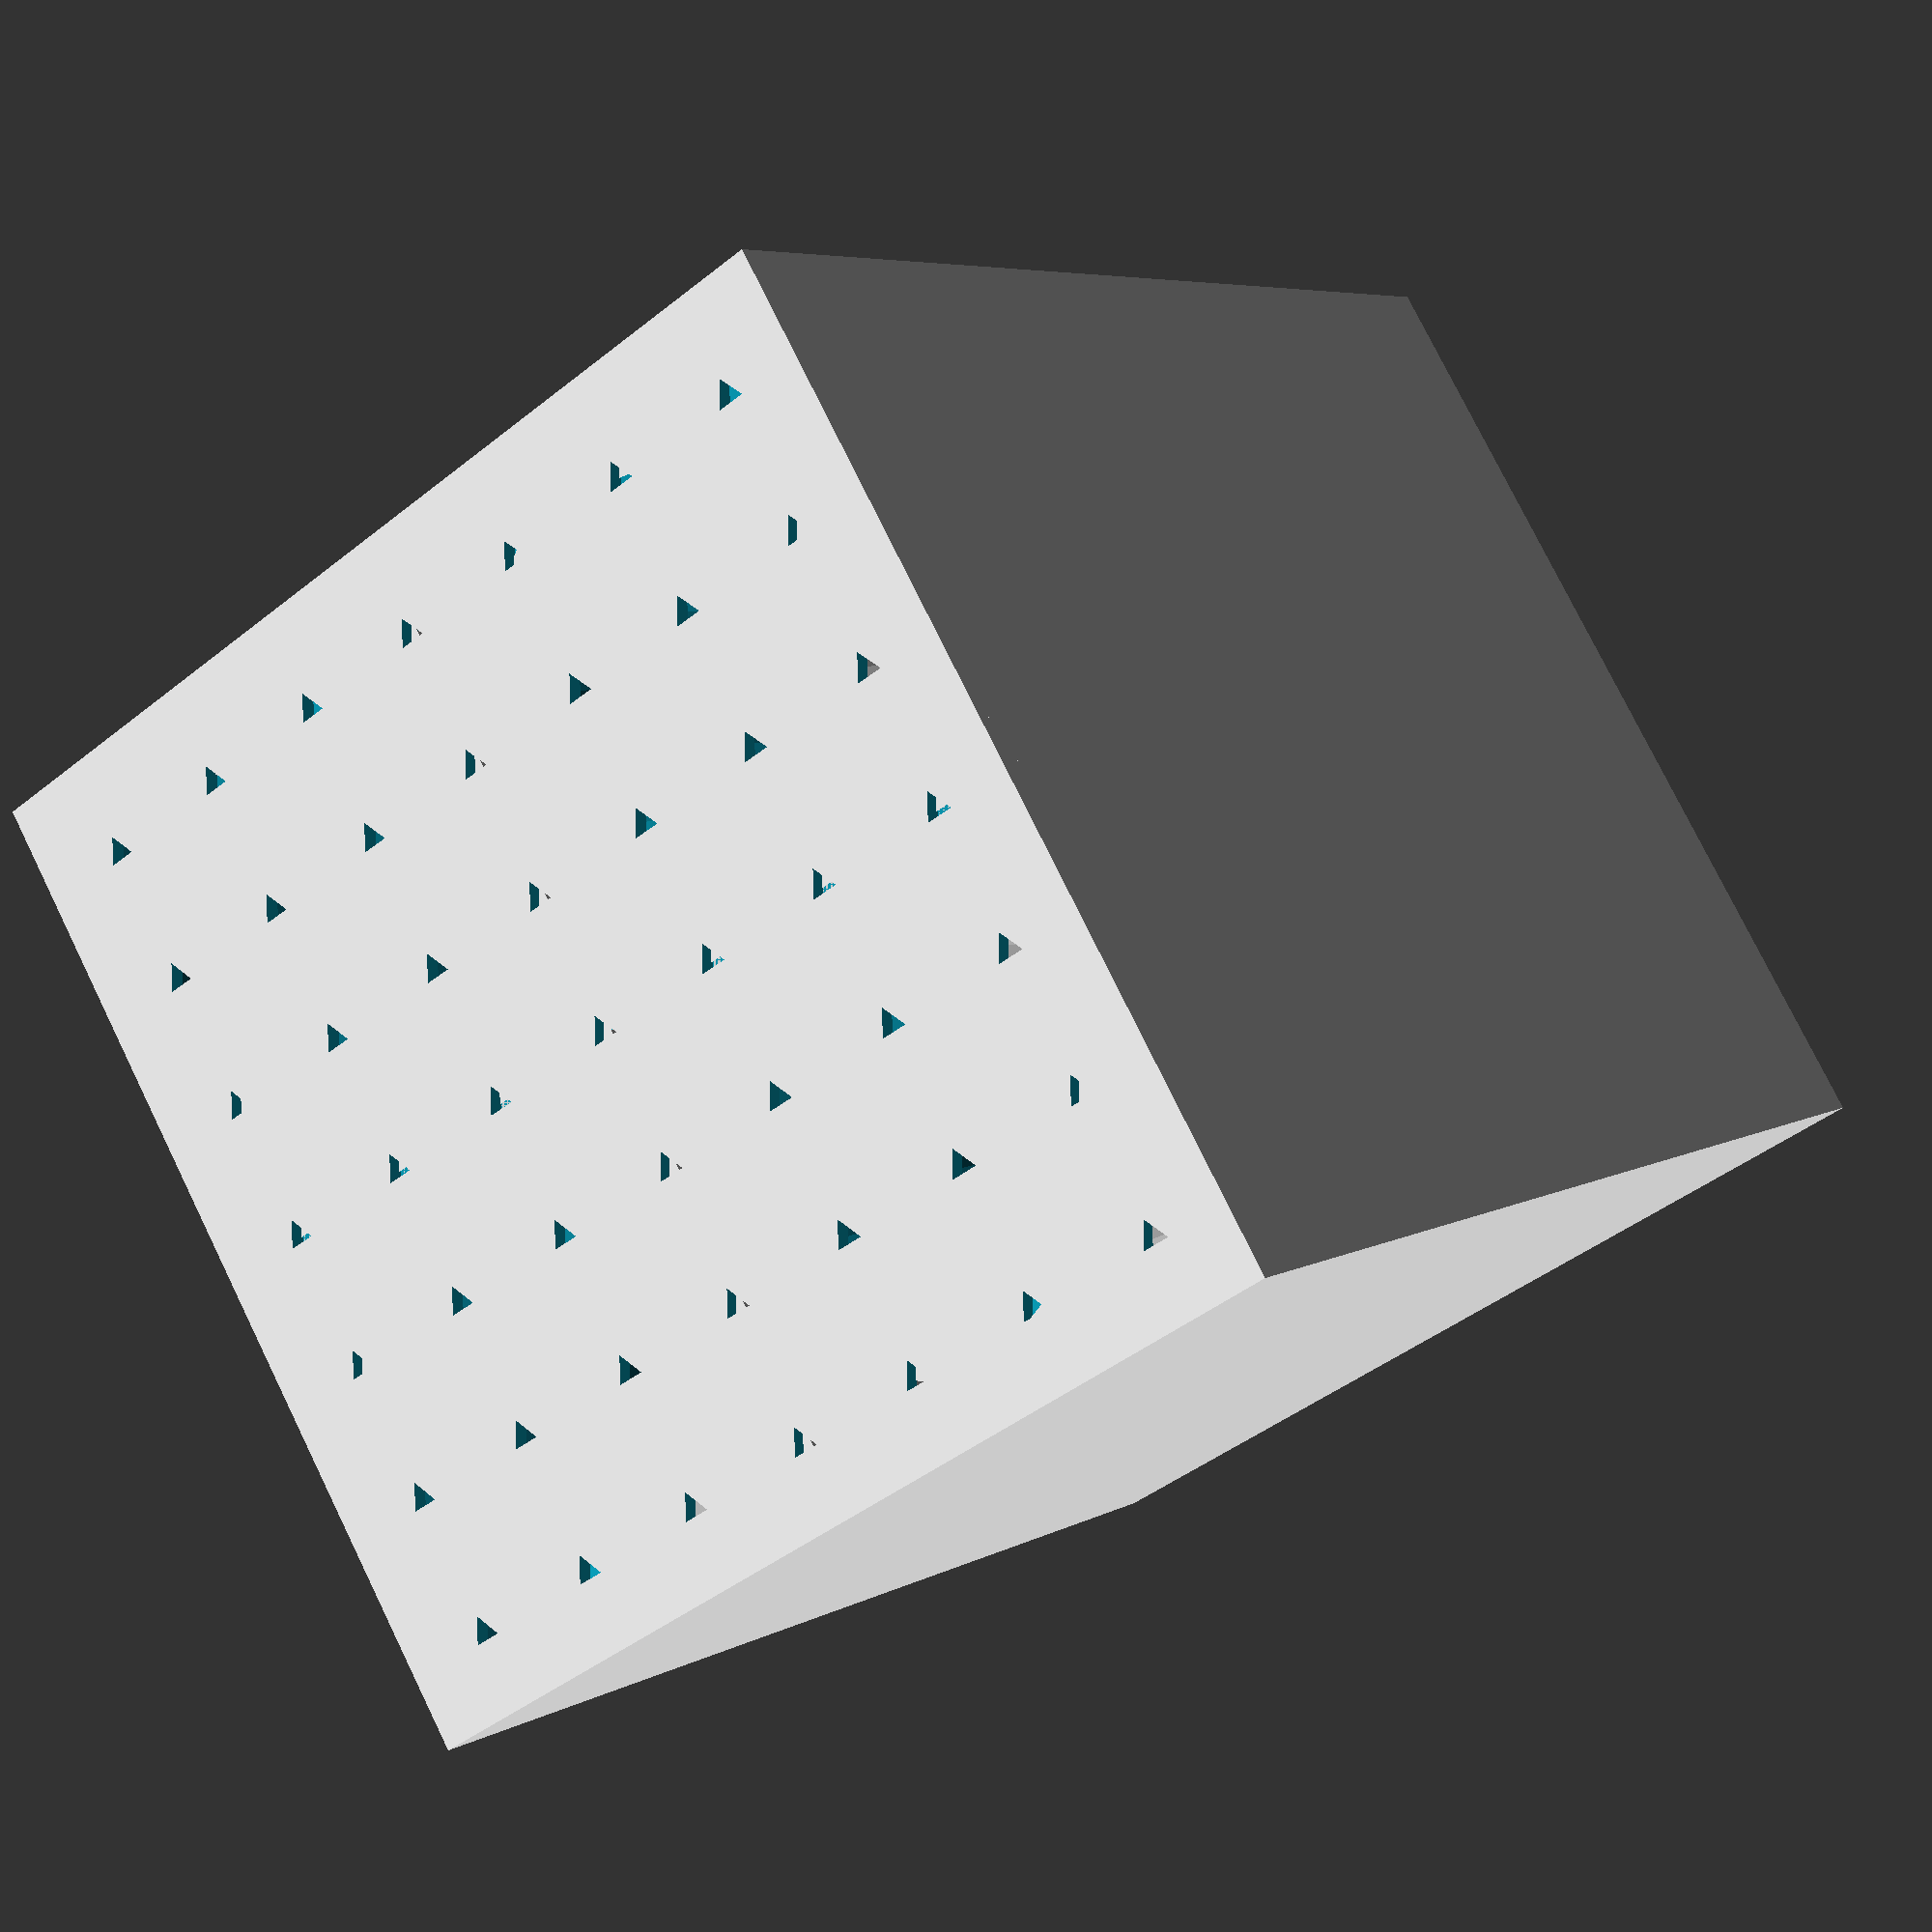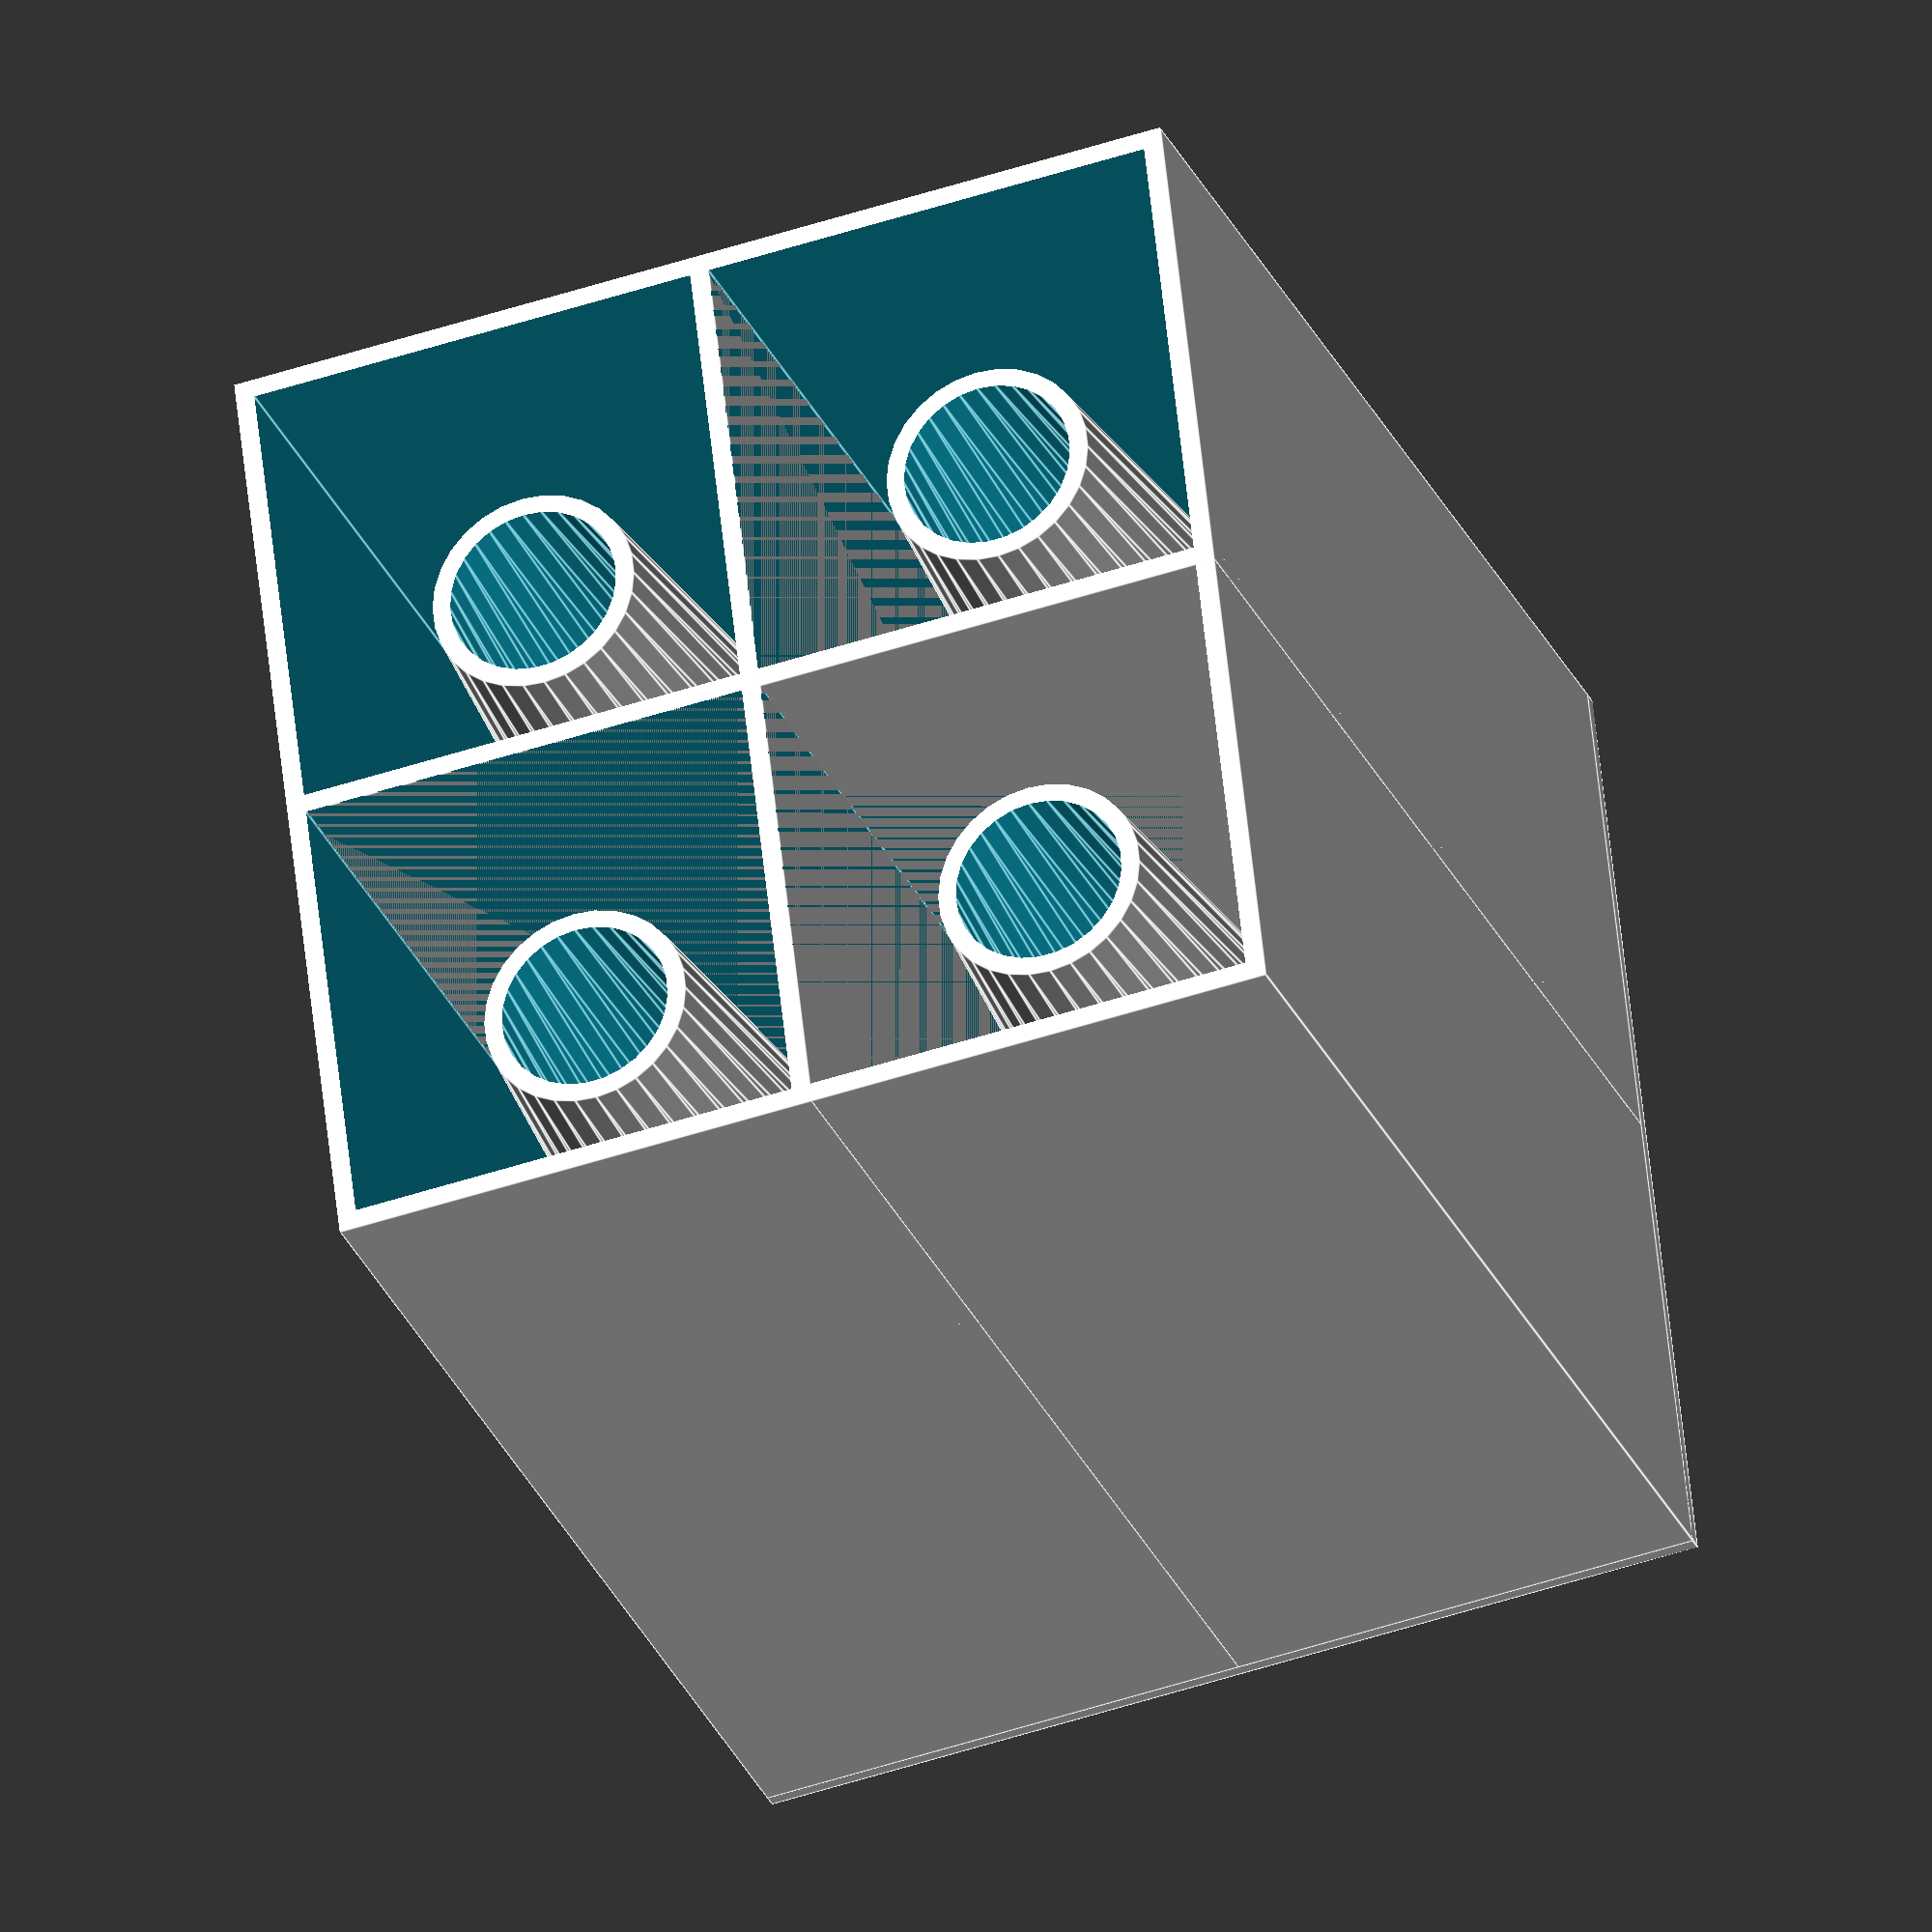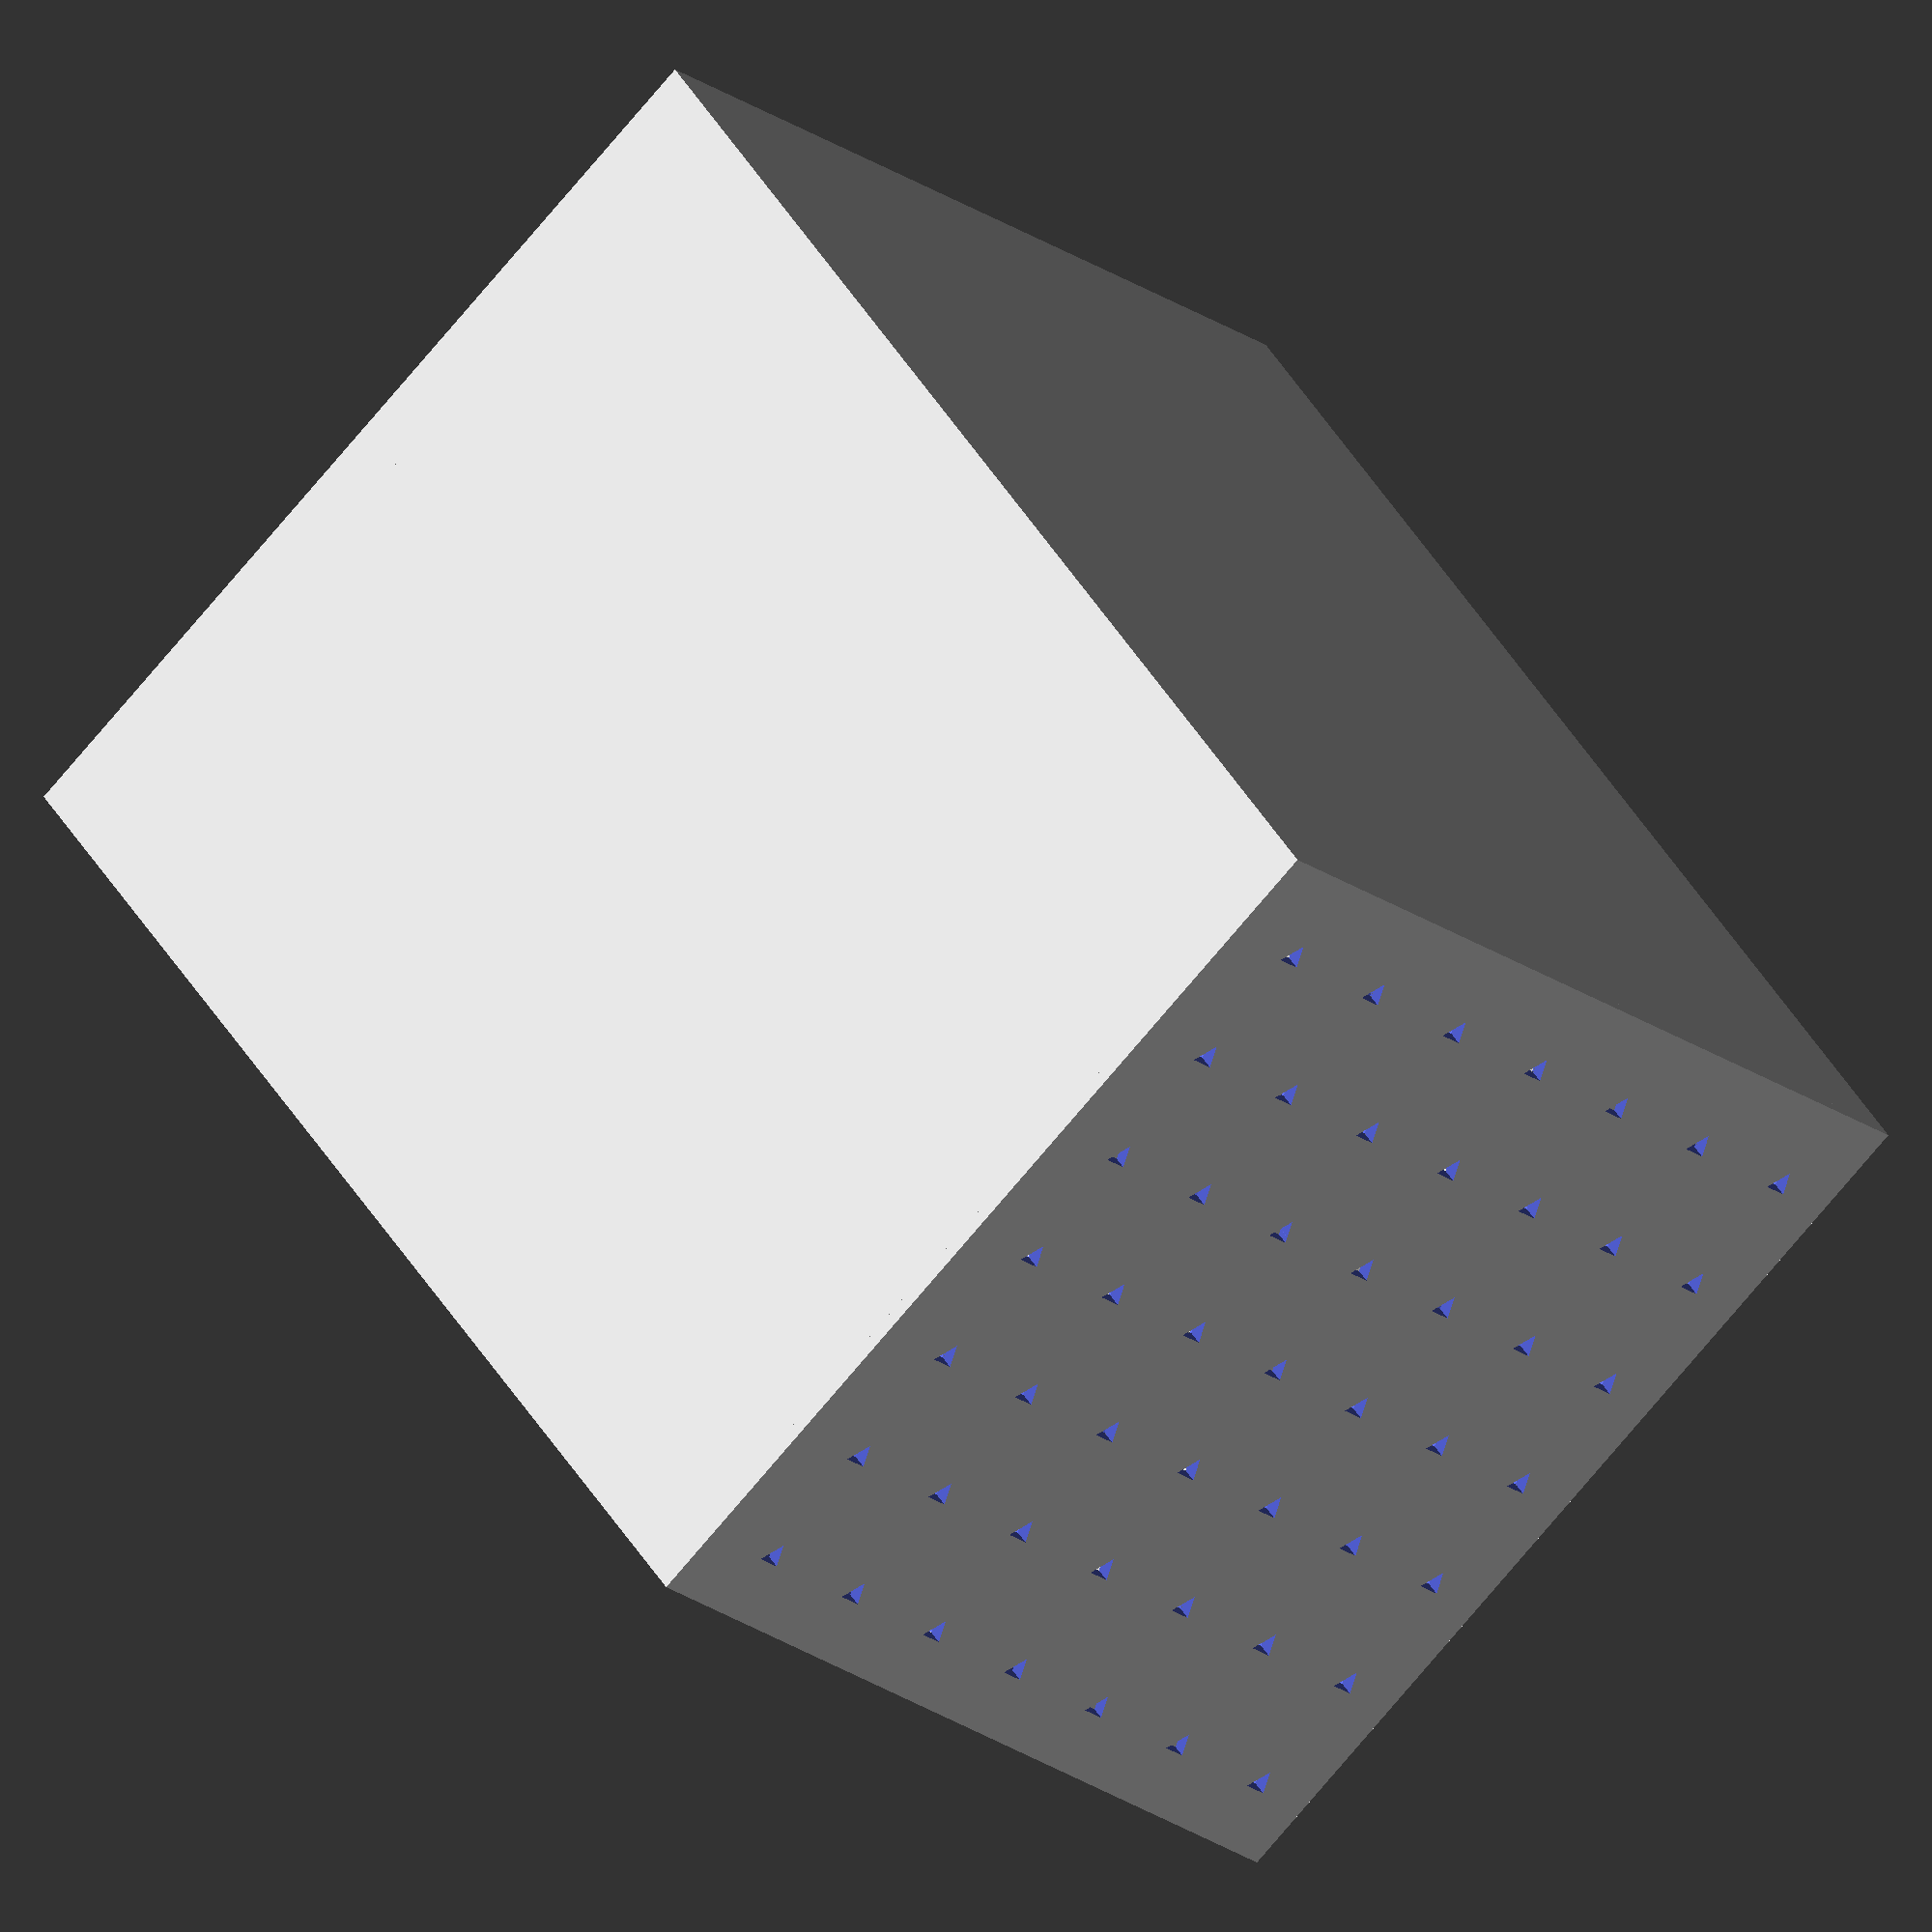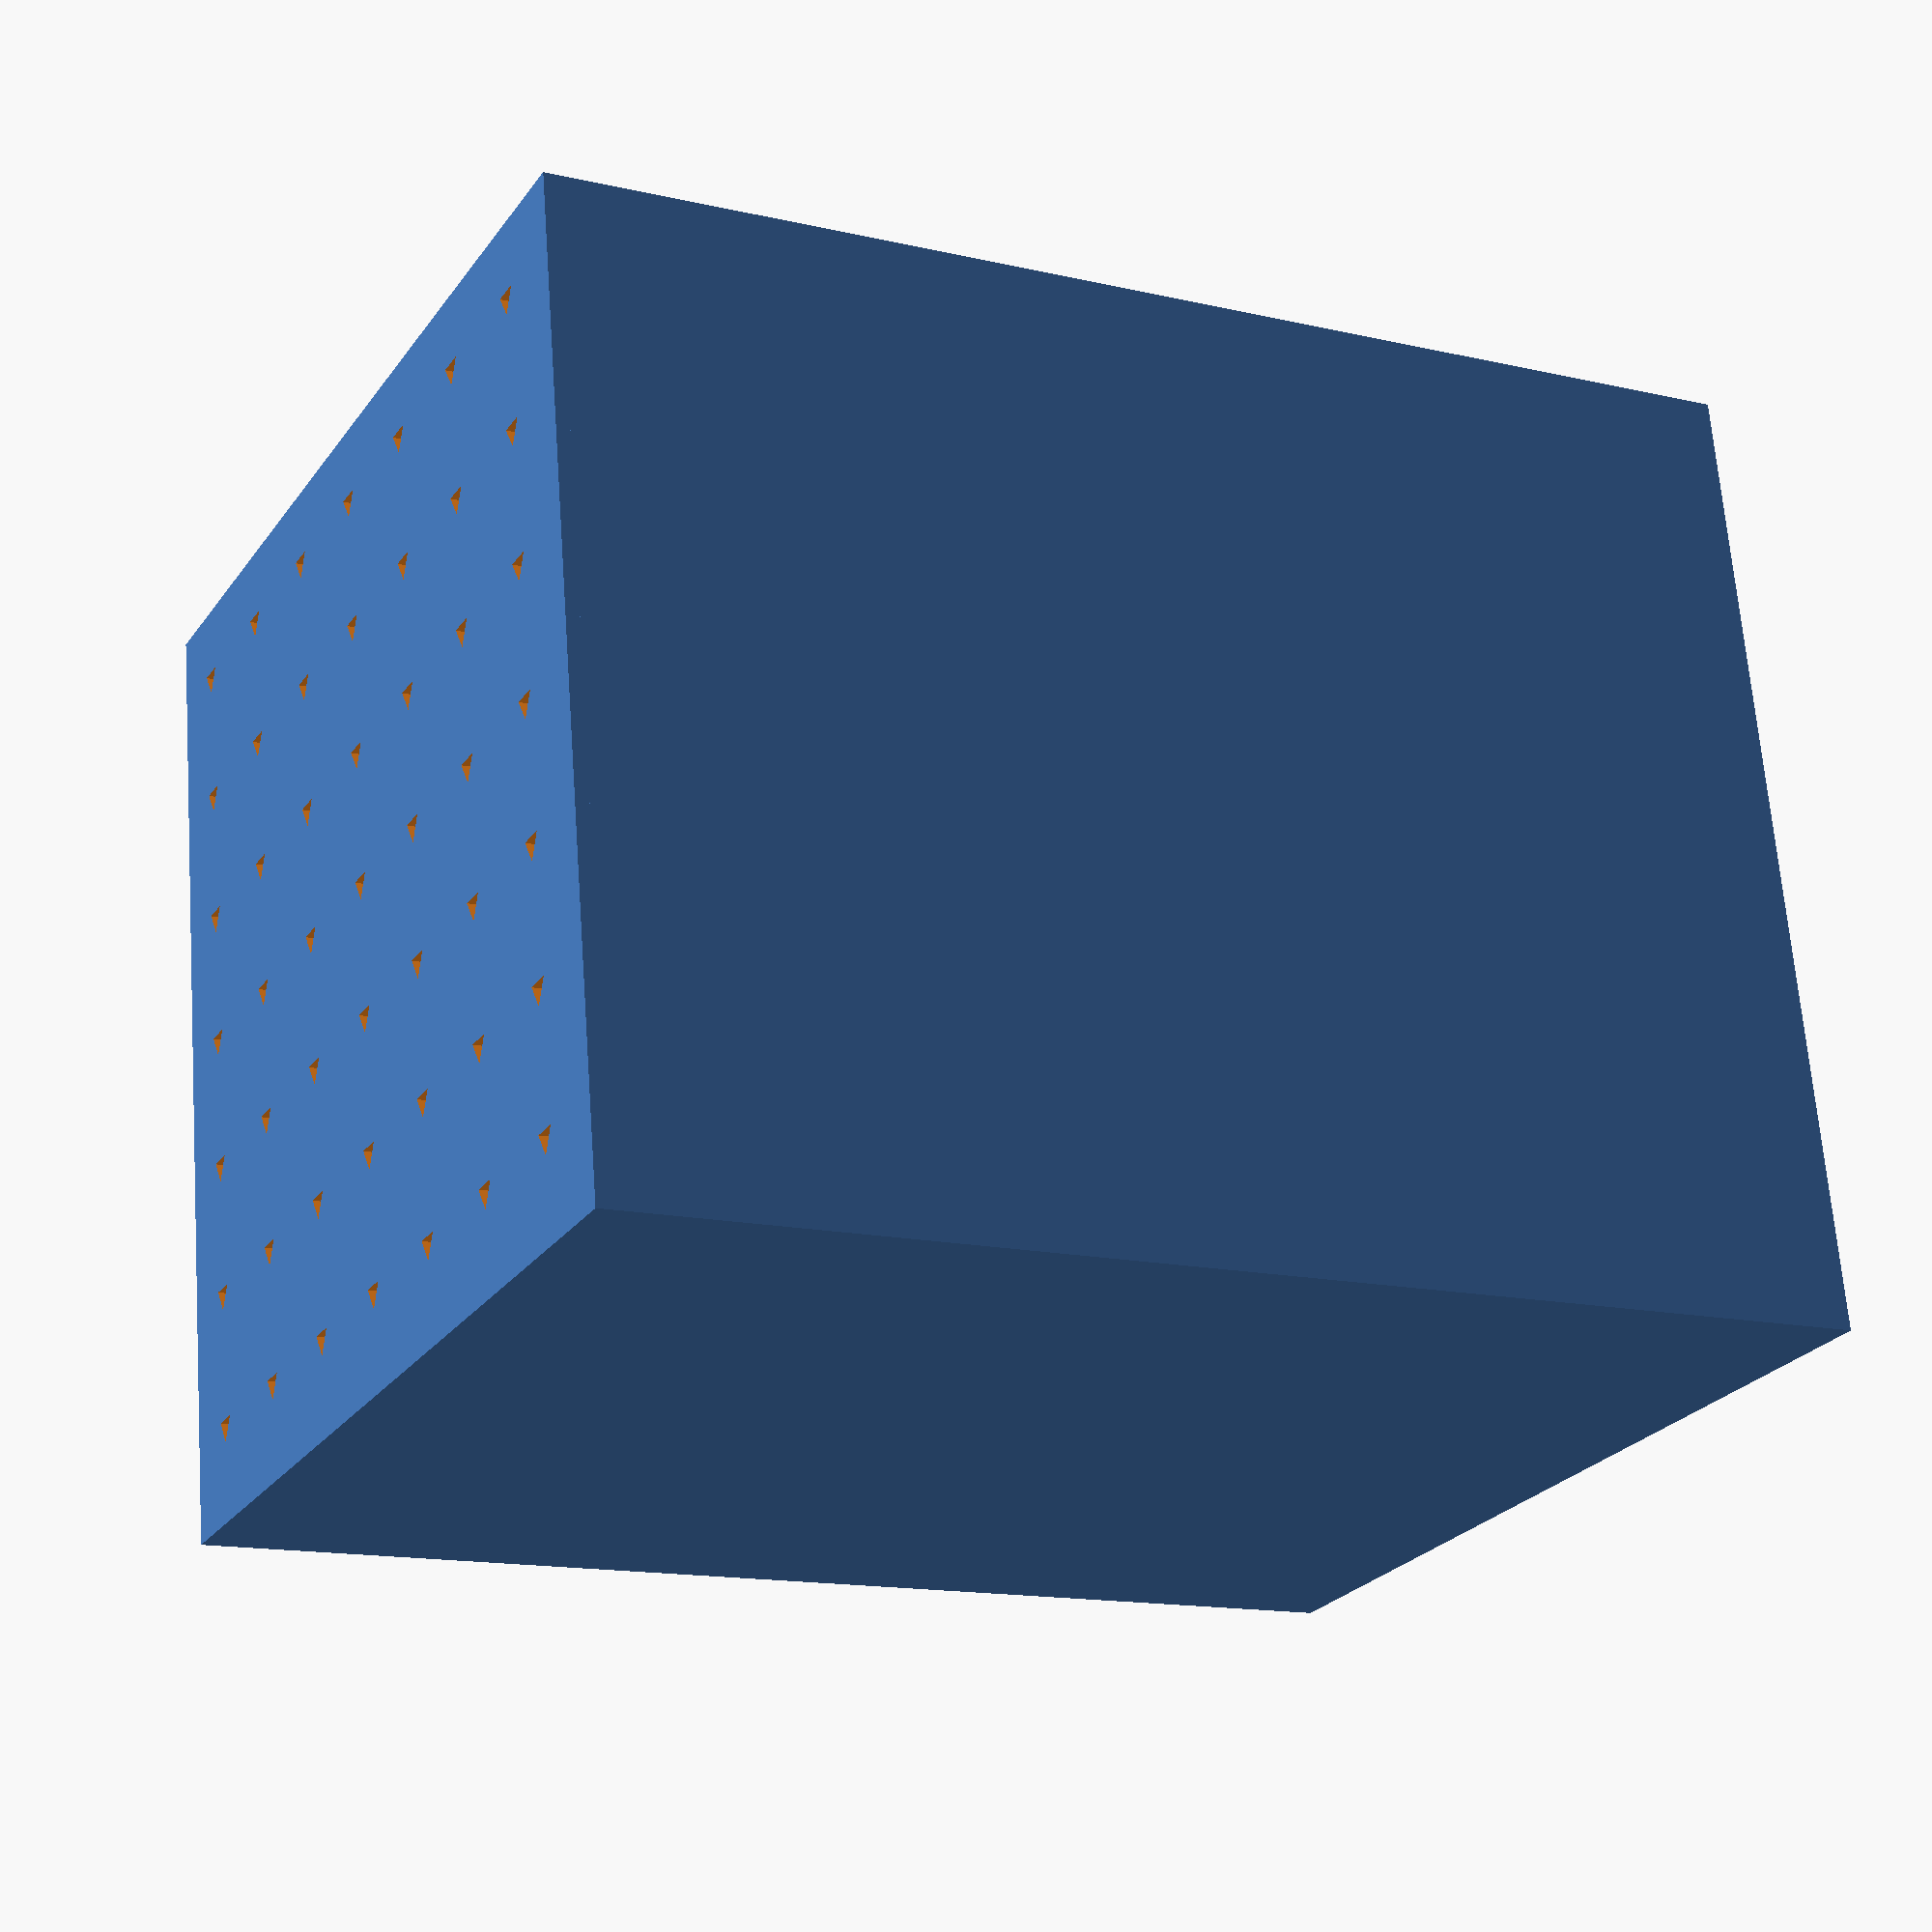
<openscad>
// Copyright 2017 joehil
// This file is licensed under the terms of Creative Commons Attribution 3.0 Unported.

tubed1=20;
tubed2=11;
otubed=25;
wallh=65;
tubeh=58;
tubesx=2;
tubesy=2;


// module polyhole is Copyright 2011 Nophead (of RepRap fame)
// This file is licensed under the terms of Creative Commons Attribution 3.0 Unported.
module polyhole(h, d) {
    n = max(round(2 * d),3);
    rotate([0,0,180])
        cylinder(h = h, r = (d / 2) / cos (180 / n), $fn = n);
}

module mpp(){
difference(){
nx=(tubesx*otubed+1)/7;
ny=(tubesy*otubed+1)/7-1;
cube(size=[tubesx*otubed+1,tubesy*otubed+1,0.8]);
    for(k=[0:ny]){
        for(i=[1:nx]){
            translate([(i*7-2), 4+k*7,-2])
                polyhole(h = 5, d = 0.8);
        }
    }
}
}

module tube(d1,d2,h){
    difference(){
        cylinder(d1=d1,d2=d2,h=h);
        translate([0,0,-0.5])
        cylinder(d1=d1-2,d2=d2-2,h=h+1);
    }
}

module otube(){
    difference(){
        cylinder(d1=otubed,d2=otubed,h=wallh);
        translate([0,0,-0.5])
        cylinder(d1=otubed-2,d2=otubed-2,h=wallh+1);
    }
}

module wall(){
    difference(){
        cube(size=[otubed+1,otubed+1,wallh]);
        translate([1,1,-0.5])
        cube(size=[otubed-1,otubed-1,wallh+1]);
    }
}

union(){
mpp();
for(k=[0:tubesy-1]){  
  for(i=[0:tubesx-1]){
    translate([otubed*i+otubed/2+1,otubed*k+otubed/2+1,0.7])  
    tube(tubed1,tubed2,tubeh);
    translate([otubed*i,otubed*k,0.7])  
    wall();
  }
}
}
</openscad>
<views>
elev=174.3 azim=301.2 roll=328.4 proj=p view=wireframe
elev=208.5 azim=83.5 roll=160.2 proj=o view=edges
elev=314.8 azim=43.1 roll=150.8 proj=o view=wireframe
elev=194.1 azim=99.6 roll=297.4 proj=p view=wireframe
</views>
